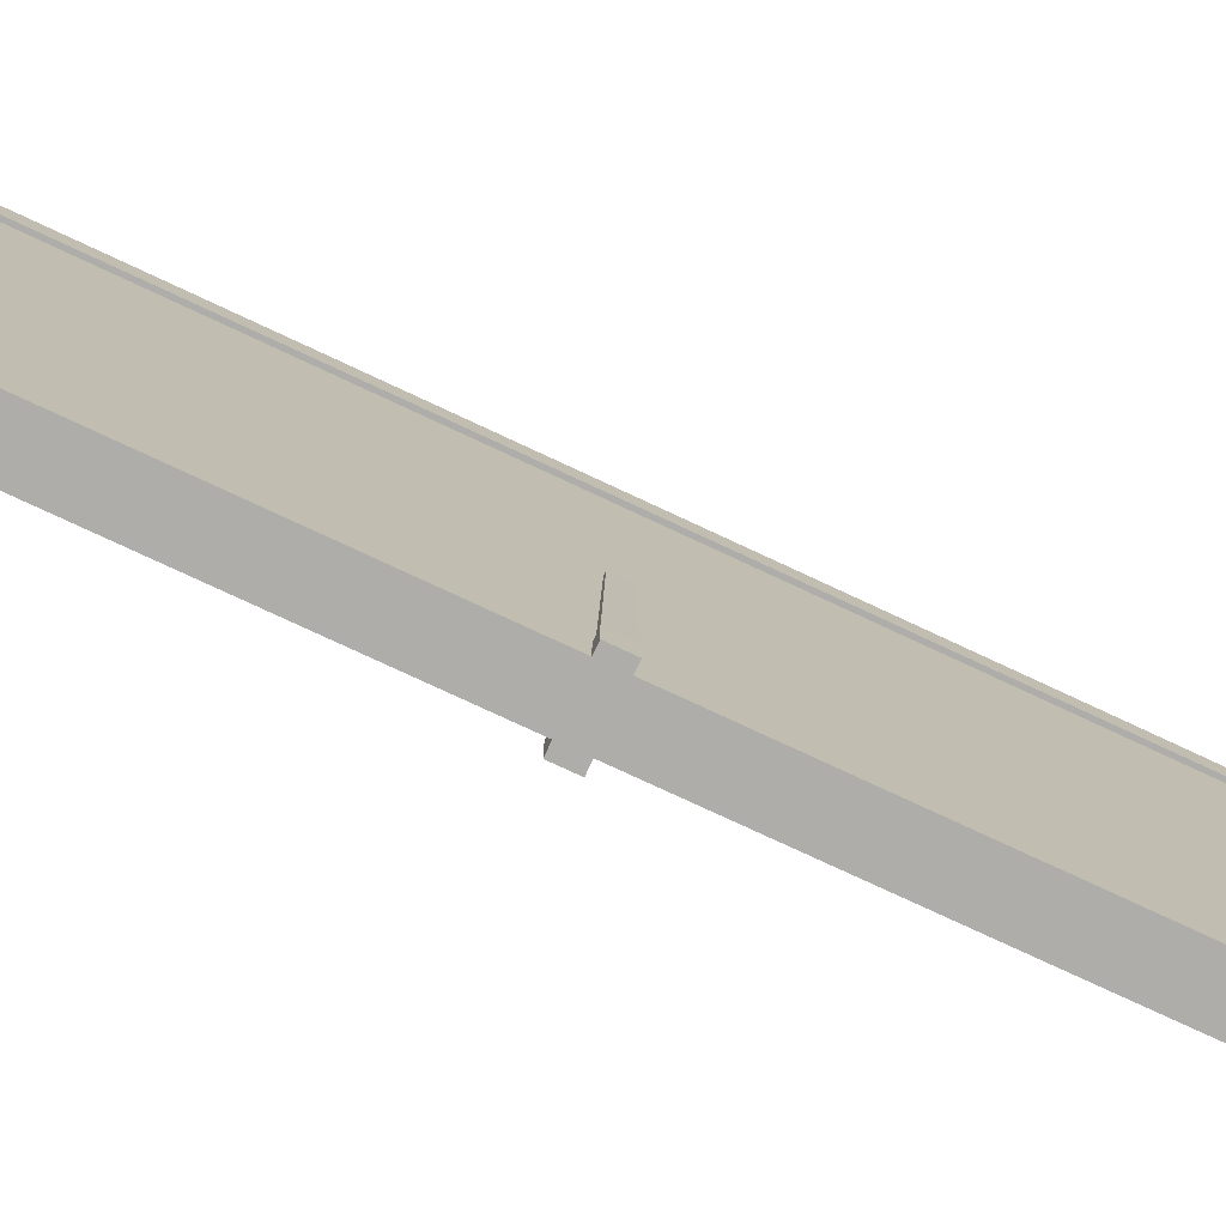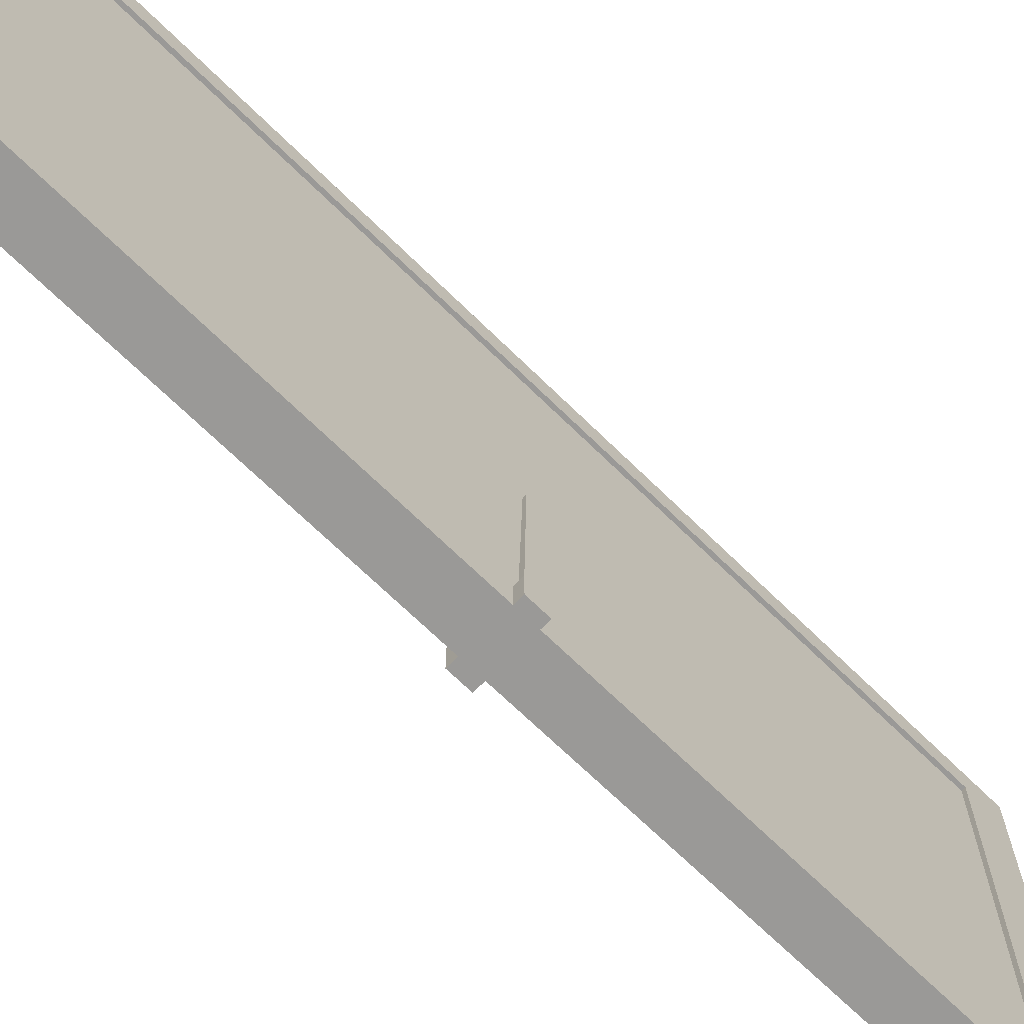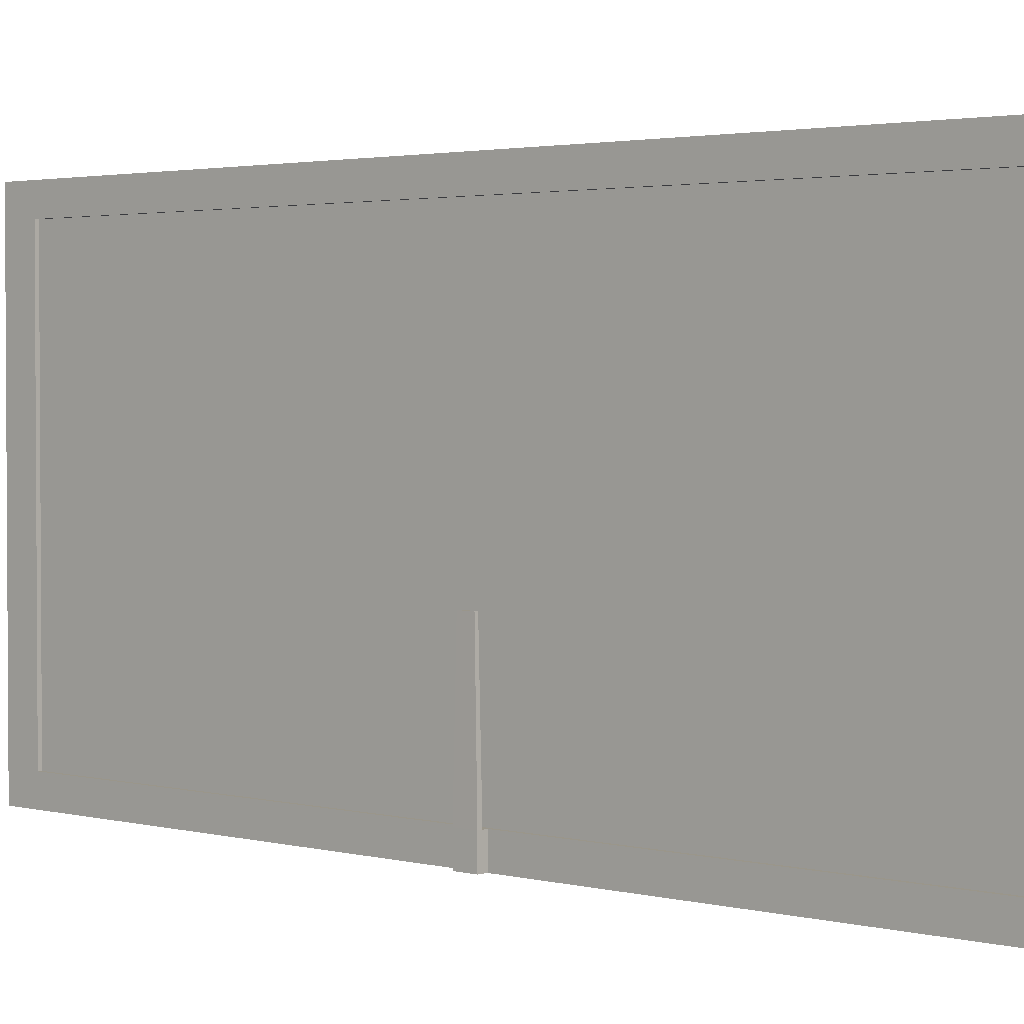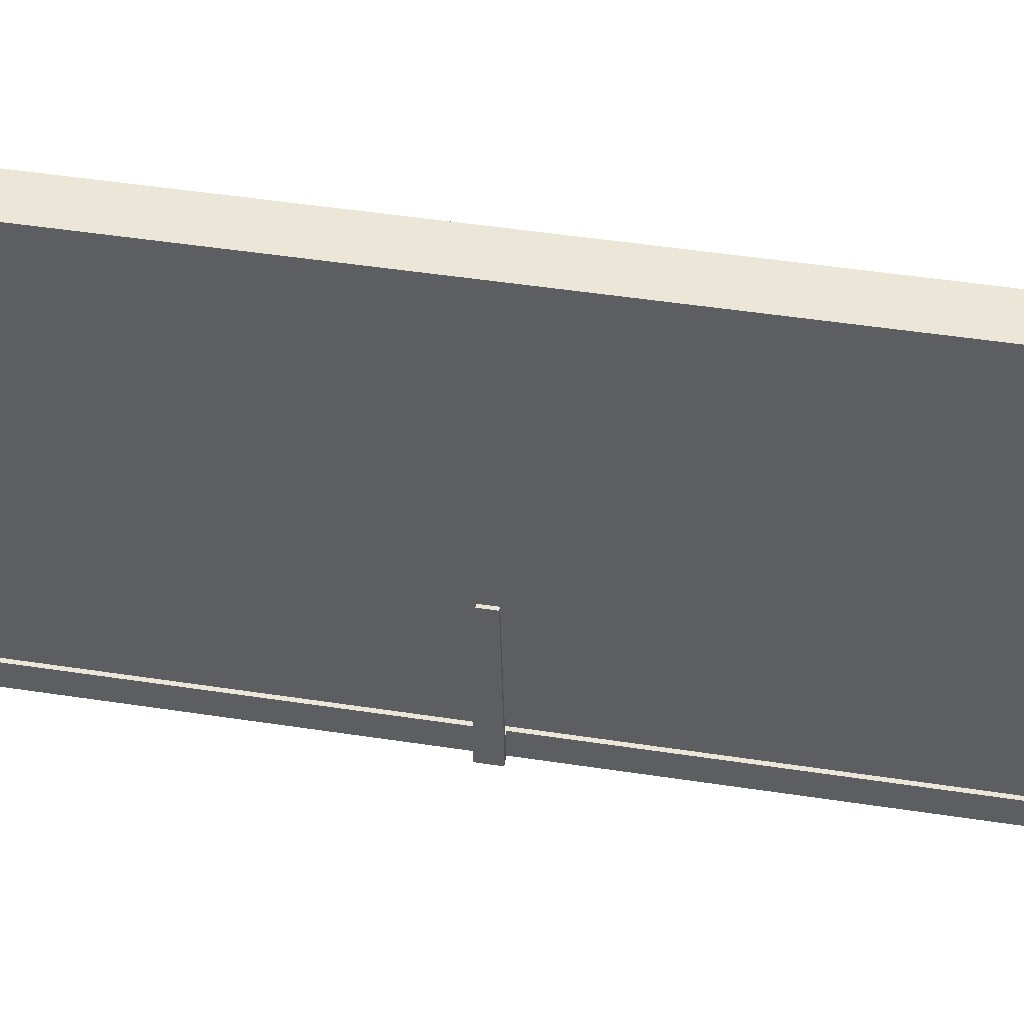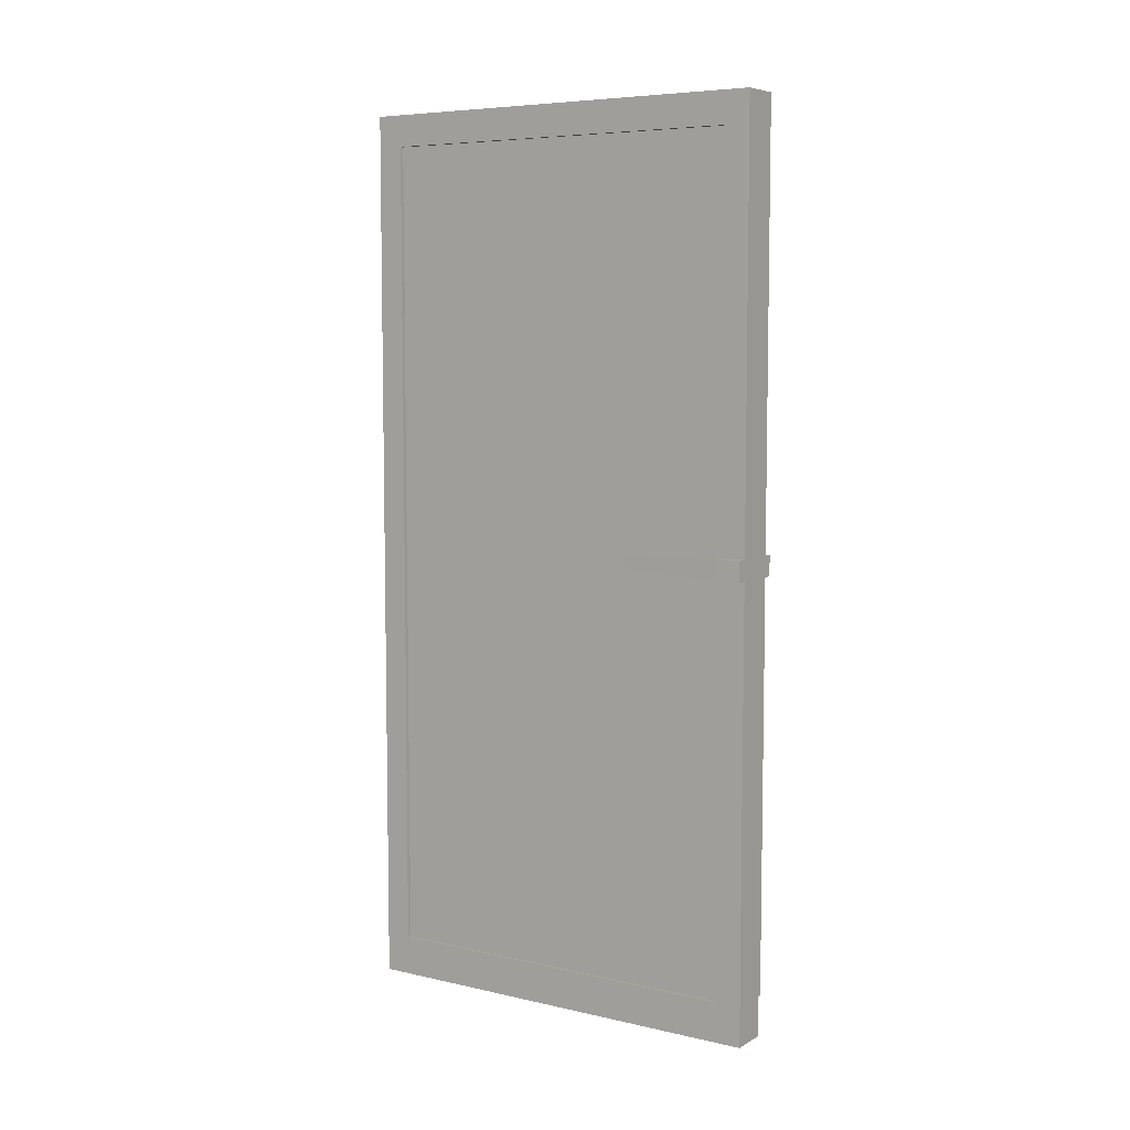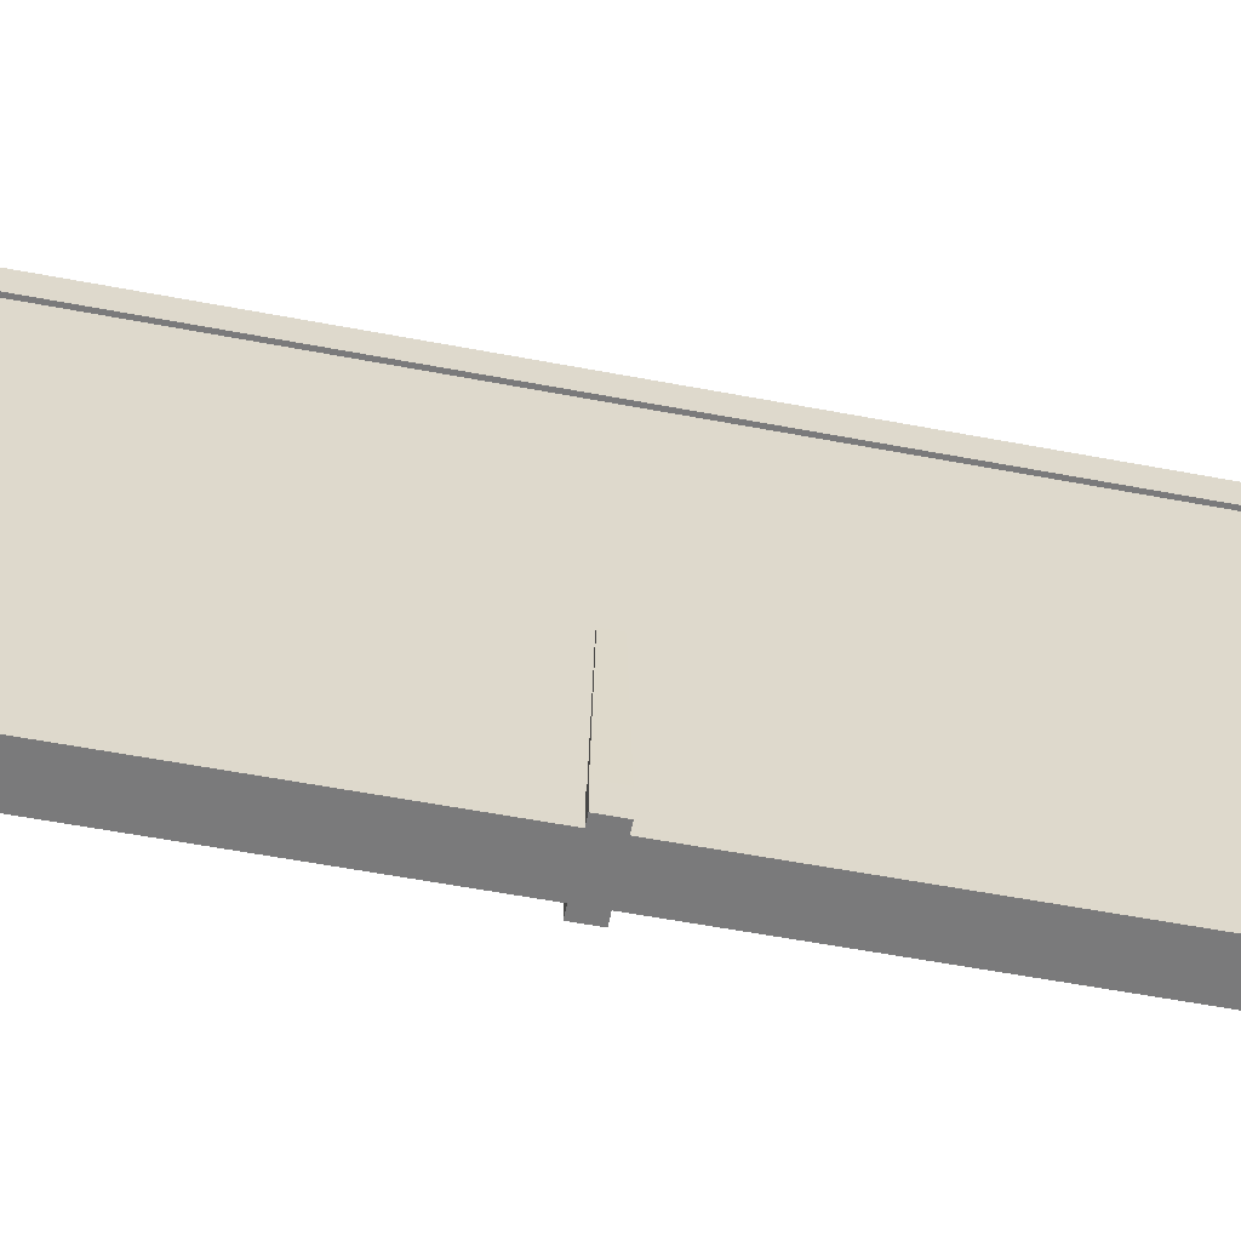
<metadata>
{"format":"obj","ext":"obj","renderer":"f3d","projection":"perspective","resolution":1024,"background":"white","views":[{"elev":-77.4,"azim":-115.0,"up":"+Z"},{"elev":-68.9,"azim":-134.5,"up":"+Z"},{"elev":2.3,"azim":-47.3,"up":"+Z"},{"elev":49.0,"azim":-80.4,"up":"+Z"},{"elev":6.7,"azim":123.3,"up":"+Y"},{"elev":-58.1,"azim":-101.1,"up":"+Z"}]}
</metadata>
<code>
o Cube
v -0.1262 -3.271 1.55
v -0.1262 3.271 1.55
v -0.1262 -3.271 -1.55
v -0.1262 3.271 -1.55
v 0.1191 -3.271 1.55
v 0.1191 3.271 1.55
v 0.1191 -3.271 -1.55
v 0.1191 3.271 -1.55
v -0.1262 -3.271 1.359
v -0.1262 3.271 1.359
v 0.1191 -3.271 1.359
v 0.1191 3.271 1.359
v -0.1262 3.271 -1.359
v 0.1191 -3.271 -1.359
v -0.1262 -3.271 -1.359
v 0.1191 3.271 -1.359
v -0.1262 0 1.55
v -0.1262 0 -1.55
v 0.1191 0 -1.55
v 0.1191 0 1.55
v 0.1191 0 1.359
v -0.1262 0 1.359
v 0.1191 0 -1.359
v -0.1262 0 -1.359
v -0.1262 -2.981 -1.55
v 0.1191 -2.981 -1.55
v 0.1191 -2.981 1.55
v 0.1191 -2.981 1.359
v -0.1262 -2.981 1.359
v 0.1191 -2.981 -1.359
v -0.1262 -2.981 -1.359
v -0.1262 -2.981 1.55
v -0.1262 3.041 1.55
v -0.1262 3.041 -1.55
v 0.1191 3.041 -1.55
v 0.1191 3.041 1.55
v 0.1191 3.041 1.359
v -0.1262 3.041 1.359
v 0.1191 3.041 -1.359
v -0.1262 3.041 -1.359
v 0.15 -2.981 -1.55
v 0.15 -3.271 -1.55
v 0.15 -3.271 -1.359
v 0.15 3.271 1.359
v 0.15 3.271 1.55
v 0.15 -2.981 1.55
v 0.15 -3.271 1.55
v 0.15 -3.271 1.359
v 0.15 3.271 -1.359
v 0.15 -2.981 1.359
v 0.15 3.271 -1.55
v 0.15 -2.981 -1.359
v 0.15 3.041 -1.55
v 0.15 0 -1.55
v 0.15 3.041 1.55
v 0.15 0 1.55
v 0.15 3.041 1.359
v 0.15 0 1.359
v 0.15 3.041 -1.359
v 0.15 0 -1.359
v -0.1528 -3.271 1.359
v -0.1528 -3.271 1.55
v -0.1528 3.041 1.55
v -0.1528 3.271 1.55
v -0.1528 3.271 -1.359
v -0.1528 3.271 -1.55
v -0.1528 -3.271 -1.359
v -0.1528 3.271 1.359
v -0.1528 -2.981 1.359
v -0.1528 -2.981 -1.359
v -0.1528 -2.981 1.55
v -0.1528 0 1.55
v -0.1528 3.041 -1.55
v -0.1528 0 -1.55
v -0.1528 3.041 1.359
v -0.1528 0 1.359
v -0.1528 3.041 -1.359
v -0.1528 0 -1.359
v -0.1528 -2.981 -1.55
v -0.1262 0.1472 -1.55
v 0.1191 0.1472 -1.55
v 0.1191 0.1472 1.55
v 0.1191 0.1472 1.359
v -0.1262 0.1472 1.359
v 0.1191 0.1472 -1.359
v -0.1262 0.1472 -1.359
v -0.1262 0.1472 1.55
v 0.15 0.1472 -1.55
v 0.15 0.1472 1.55
v 0.15 0.1472 1.359
v 0.15 0.1472 -1.359
v -0.1528 0.1472 -1.55
v -0.1528 0.1472 1.359
v -0.1528 0.1472 -1.359
v -0.1528 0.1472 1.55
v -0.1262 -3.271 -0.7415
v 0.1191 3.271 -0.7415
v -0.1262 3.271 -0.7415
v 0.1191 -3.271 -0.7415
v -0.1262 0 -0.7415
v 0.1191 0 -0.7415
v 0.1191 -2.981 -0.7415
v -0.1262 -2.981 -0.7415
v -0.1262 3.041 -0.7415
v 0.1191 3.041 -0.7415
v 0.15 3.271 -0.7415
v 0.15 -3.271 -0.7415
v 0.15 -2.981 -0.7415
v 0.15 3.041 -0.7415
v -0.1528 -3.271 -0.7415
v -0.1528 3.271 -0.7415
v -0.1528 -2.981 -0.7415
v -0.1528 3.041 -0.7415
v 0.1191 0.1472 -0.7415
v -0.1262 0.1472 -0.7415
v -0.2161 0.1472 -1.55
v -0.2161 0 -1.55
v -0.2161 0.1472 -1.359
v -0.2161 0 -1.359
v -0.1845 0 -1.55
v -0.1845 0.1472 -1.55
v -0.1845 0 -1.359
v -0.1845 0.1472 -1.359
v -0.2116 0.1262 -0.4196
v -0.2116 0.02097 -0.4196
v -0.189 0.02097 -0.4196
v -0.189 0.1262 -0.4196
v 0.2208 0.1472 -1.55
v 0.2208 0 -1.55
v 0.2208 0.1472 -1.359
v 0.2208 0 -1.359
v 0.1854 0 -1.359
v 0.1854 0.1472 -1.359
v 0.1854 0.1472 -1.55
v 0.1854 0 -1.55
v 0.2131 0.1152 -0.6255
v 0.2131 0.03201 -0.6255
v 0.1931 0.03201 -0.6255
v 0.1931 0.1152 -0.6255
f 96 9 61 110
f 34 4 8 35
f 28 21 58 50
f 36 6 2 33
f 9 11 5 1
f 12 10 2 6
f 97 98 10 12
f 96 99 11 9
f 83 37 57 90
f 22 29 69 76
f 27 5 47 46
f 3 7 14 15
f 8 4 13 16
f 84 22 76 93
f 103 100 24 31
f 20 27 46 56
f 13 4 66 65
f 102 101 21 28
f 27 20 17 32
f 82 20 56 89
f 25 18 19 26
f 4 34 73 66
f 15 31 25 3
f 3 25 26 7
f 8 16 49 51
f 5 27 32 1
f 26 19 54 41
f 104 38 75 113
f 12 6 45 44
f 33 2 64 63
f 115 104 40 86
f 81 35 53 88
f 87 33 63 95
f 114 105 37 83
f 82 36 33 87
f 97 12 44 106
f 80 34 35 81
f 25 31 70 79
f 57 44 45 55
f 109 106 44 57
f 53 51 49 59
f 41 54 60 52
f 50 58 56 46
f 48 50 46 47
f 107 108 50 48
f 42 41 52 43
f 88 53 59 91
f 90 57 55 89
f 35 8 51 53
f 6 36 55 45
f 102 28 50 108
f 105 39 59 109
f 85 23 60 91
f 23 30 52 60
f 7 26 41 42
f 99 14 43 107
f 5 11 48 47
f 14 7 42 43
f 77 65 66 73
f 63 64 68 75
f 113 111 65 77
f 71 72 76 69
f 70 78 74 79
f 62 71 69 61
f 110 112 70 67
f 95 63 75 93
f 94 77 73 92
f 31 15 67 70
f 98 13 65 111
f 86 40 77 94
f 31 24 78 70
f 2 10 68 64
f 32 17 72 71
f 1 32 71 62
f 80 18 74 92
f 18 25 79 74
f 103 31 70 112
f 9 1 62 61
f 34 80 92 73
f 24 86 94 78
f 121 120 117 116
f 72 95 93 76
f 39 85 91 59
f 58 90 89 56
f 131 130 136 137
f 18 80 81 19
f 20 82 87 17
f 101 114 83 21
f 17 87 95 72
f 19 81 88 54
f 100 115 86 24
f 36 82 89 55
f 38 84 93 75
f 21 83 90 58
f 22 84 115 100
f 23 85 114 101
f 29 103 112 69
f 10 98 111 68
f 61 69 112 110
f 75 68 111 113
f 11 99 107 48
f 37 105 109 57
f 30 102 108 52
f 43 52 108 107
f 59 49 106 109
f 16 97 106 49
f 85 39 105 114
f 84 38 104 115
f 40 104 113 77
f 30 23 101 102
f 29 22 100 103
f 15 14 99 96
f 16 13 98 97
f 15 96 110 67
f 119 118 116 117
f 120 122 119 117
f 123 121 116 118
f 119 122 126 125
f 78 94 123 122
f 94 92 121 123
f 74 78 122 120
f 92 74 120 121
f 126 127 124 125
f 123 118 124 127
f 118 119 125 124
f 122 123 127 126
f 129 128 130 131
f 134 133 130 128
f 132 135 129 131
f 135 134 128 129
f 54 88 134 135
f 60 54 135 132
f 88 91 133 134
f 91 60 132 133
f 139 138 137 136
f 132 131 137 138
f 133 132 138 139
f 130 133 139 136

</code>
